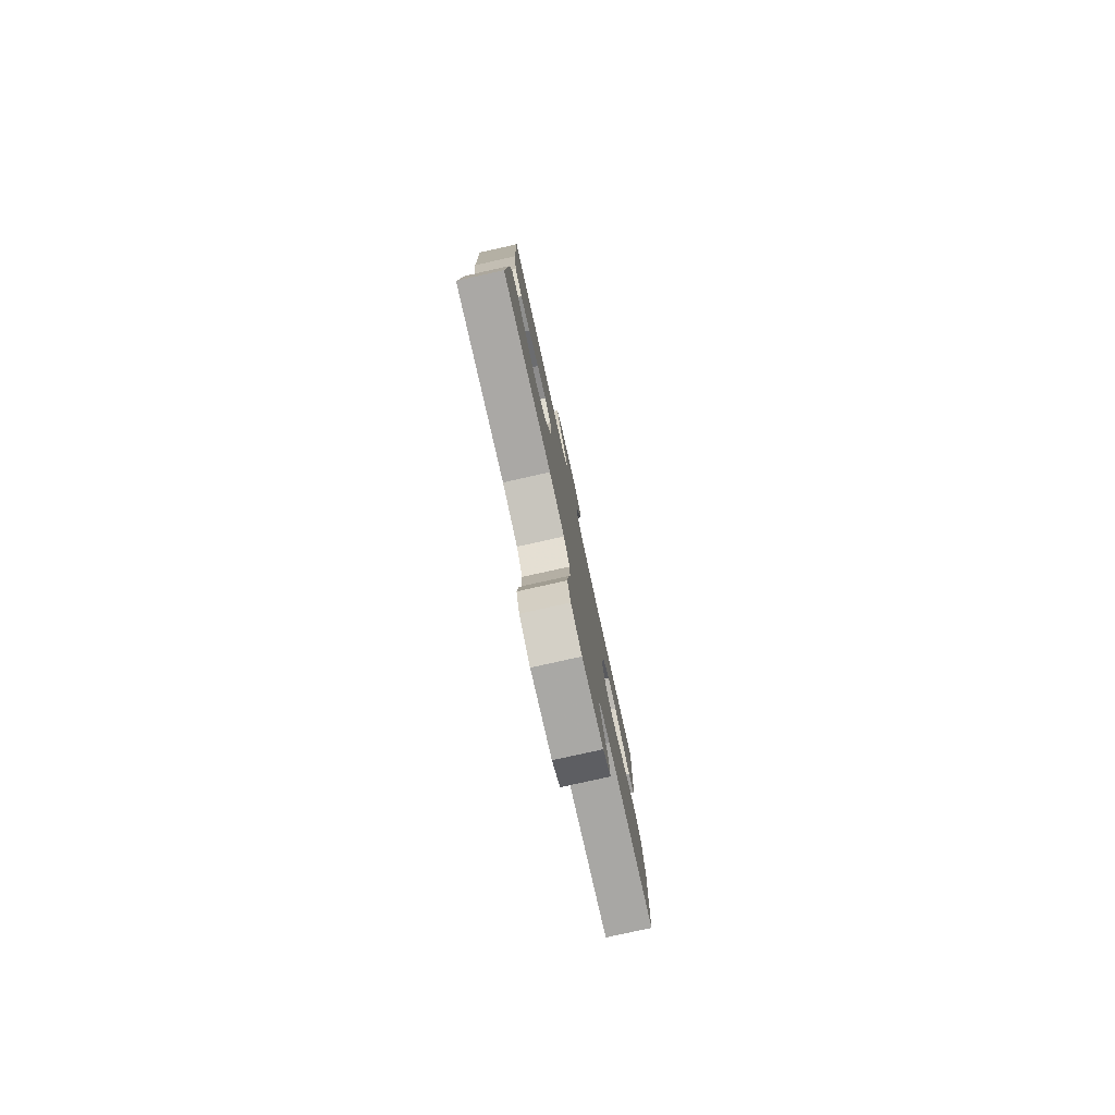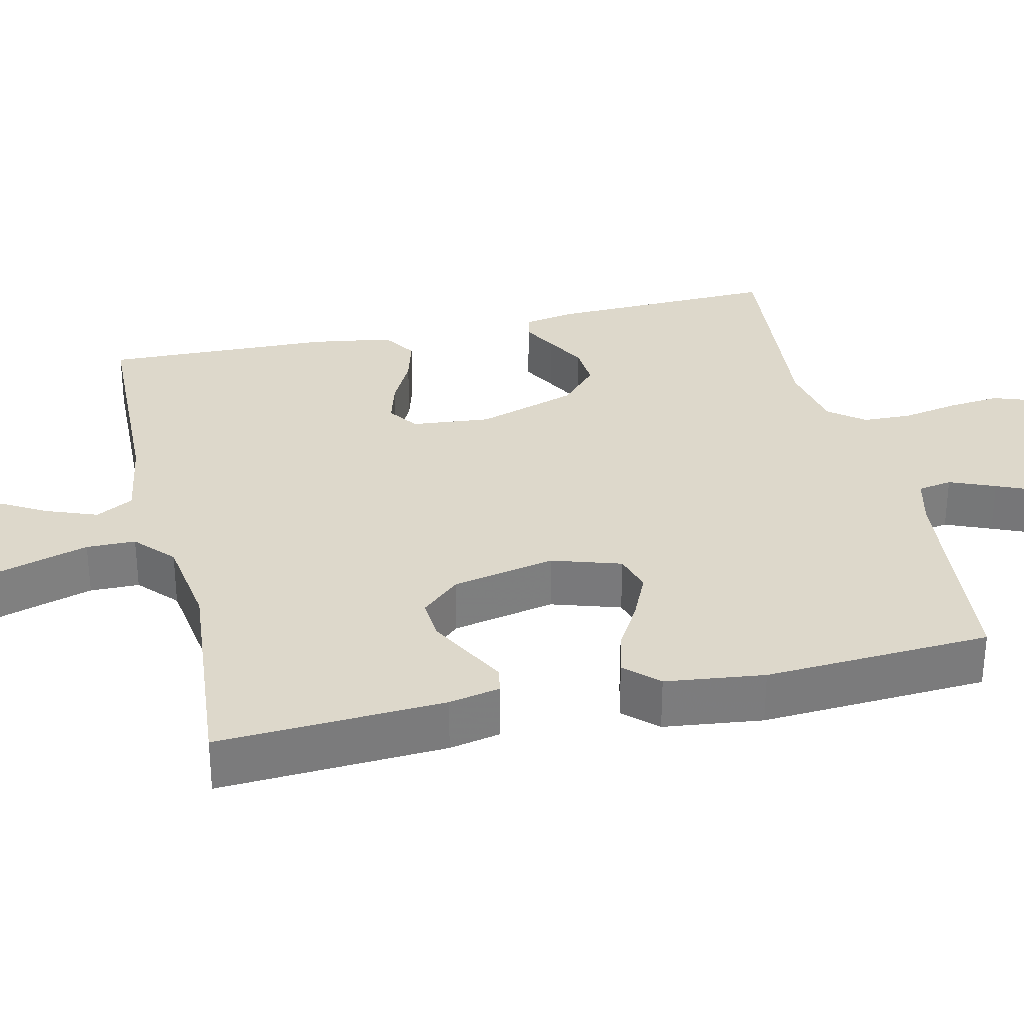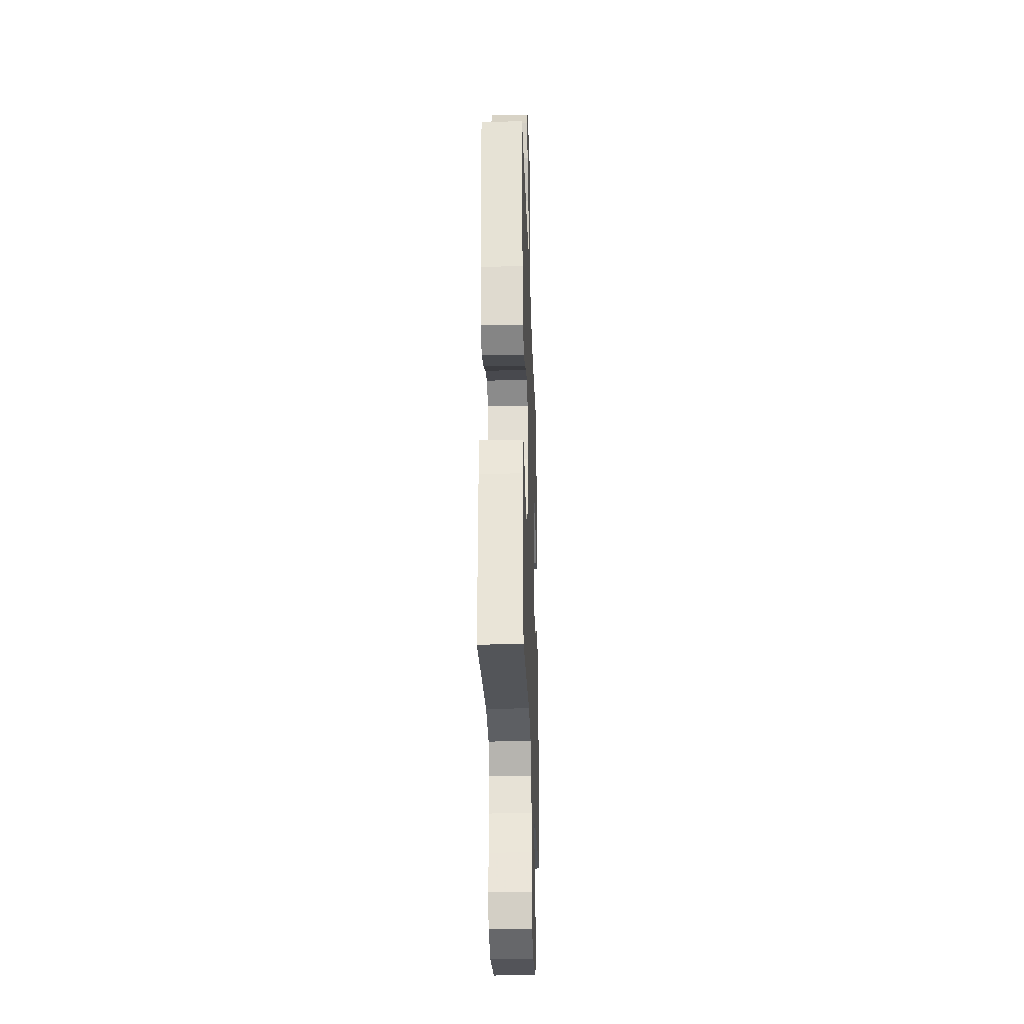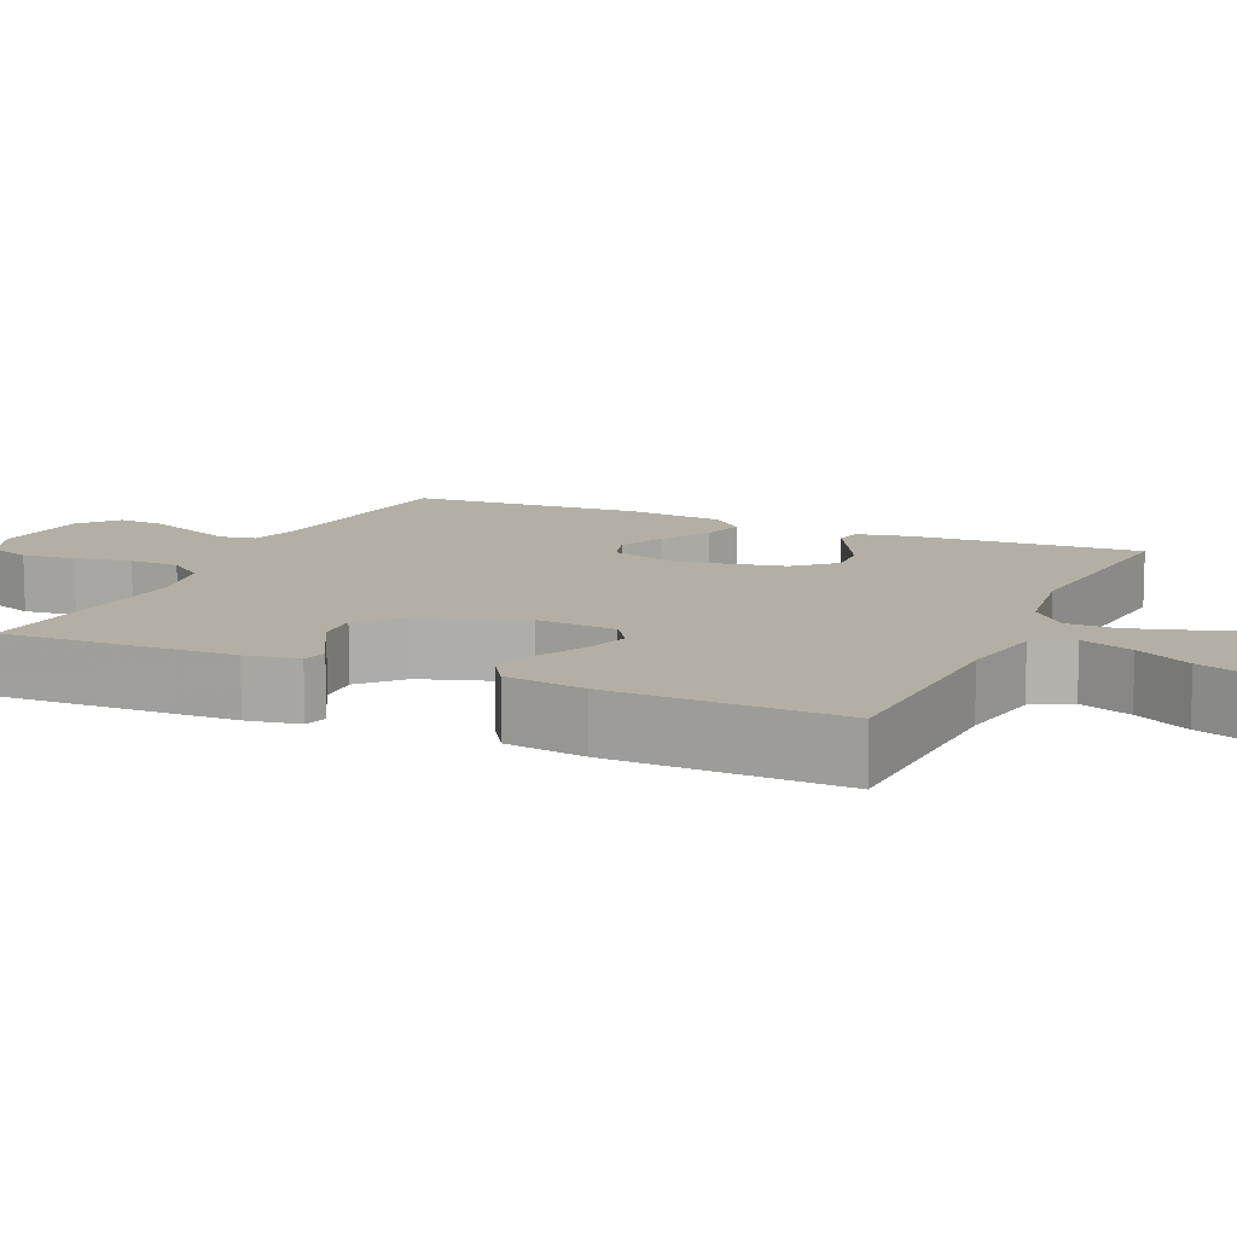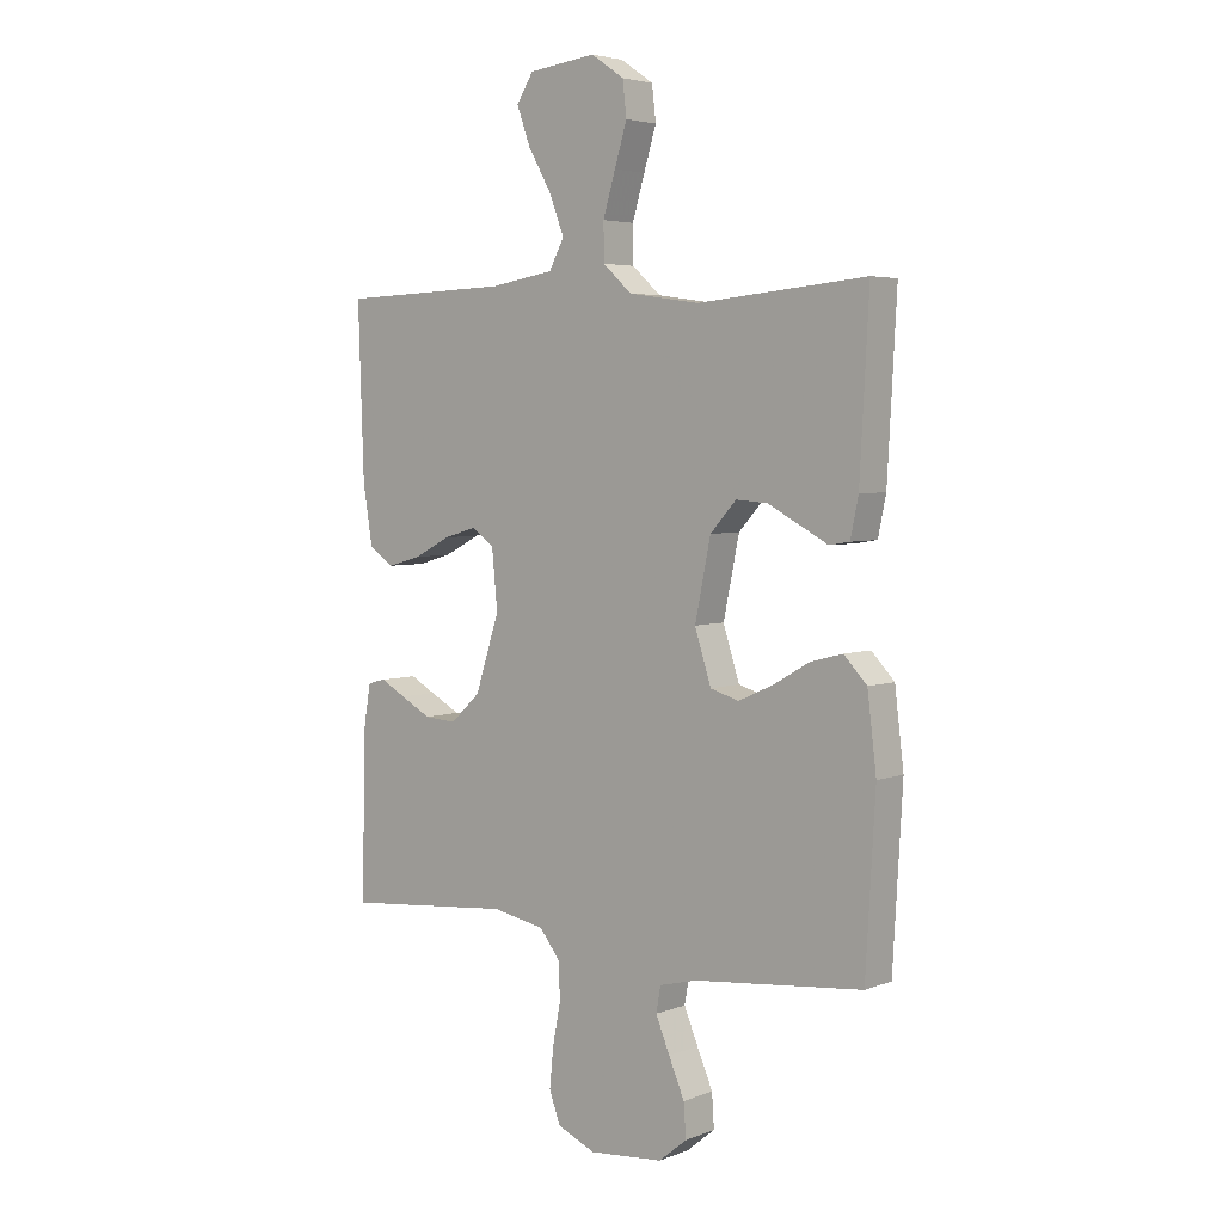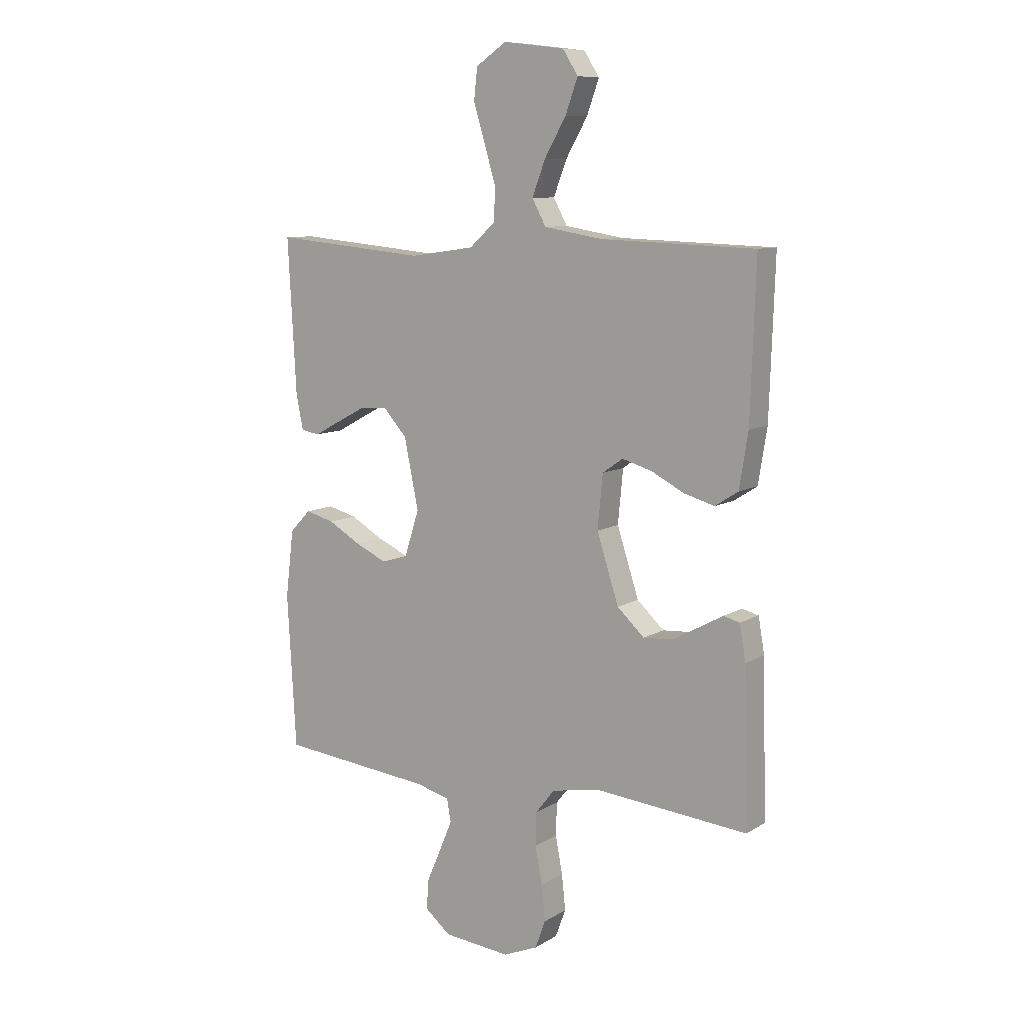
<metadata>
{"format":"obj","ext":"obj","renderer":"f3d","projection":"perspective","resolution":1024,"background":"white","views":[{"elev":-80.0,"azim":-77.5,"up":"+Z"},{"elev":31.5,"azim":76.9,"up":"+Y"},{"elev":-29.1,"azim":-88.0,"up":"+Z"},{"elev":11.3,"azim":-65.9,"up":"+Y"},{"elev":4.4,"azim":39.5,"up":"+Z"},{"elev":9.5,"azim":-146.3,"up":"+Z"}]}
</metadata>
<code>
v 0.5 0.07 -0.5
v 0.2 0.07 -0.53
v 0.133 0.07 -0.547
v 0.125 0.07 -0.592
v 0.15 0.07 -0.652
v 0.178 0.07 -0.717
v 0.182 0.07 -0.776
v 0.132 0.07 -0.817
v 0 0.07 -0.829
v -0.068 0.07 -0.8
v -0.088 0.07 -0.745
v -0.081 0.07 -0.676
v -0.067 0.07 -0.603
v -0.069 0.07 -0.538
v -0.106 0.07 -0.491
v -0.2 0.07 -0.473
v -0.5 0.07 -0.5
v -0.492 0.07 -0.2
v -0.48 0.07 -0.131
v -0.448 0.07 -0.123
v -0.403 0.07 -0.148
v -0.349 0.07 -0.177
v -0.292 0.07 -0.181
v -0.239 0.07 -0.132
v -0.196 0.07 0
v -0.206 0.07 0.104
v -0.246 0.07 0.132
v -0.304 0.07 0.115
v -0.368 0.07 0.082
v -0.428 0.07 0.065
v -0.473 0.07 0.094
v -0.49 0.07 0.2
v -0.5 0.07 0.5
v -0.2 0.07 0.51
v -0.085 0.07 0.529
v -0.058 0.07 0.579
v -0.084 0.07 0.647
v -0.126 0.07 0.72
v -0.15 0.07 0.786
v -0.12 0.07 0.833
v 0 0.07 0.848
v 0.059 0.07 0.808
v 0.066 0.07 0.747
v 0.044 0.07 0.675
v 0.022 0.07 0.601
v 0.023 0.07 0.536
v 0.074 0.07 0.49
v 0.2 0.07 0.472
v 0.5 0.07 0.5
v 0.484 0.07 0.2
v 0.47 0.07 0.132
v 0.434 0.07 0.126
v 0.384 0.07 0.153
v 0.327 0.07 0.183
v 0.271 0.07 0.187
v 0.225 0.07 0.136
v 0.197 0.07 0
v 0.226 0.07 -0.091
v 0.277 0.07 -0.106
v 0.339 0.07 -0.078
v 0.403 0.07 -0.041
v 0.46 0.07 -0.026
v 0.501 0.07 -0.069
v 0.517 0.07 -0.2
v 0.5 0 -0.5
v 0.2 0 -0.53
v 0.133 0 -0.547
v 0.125 0 -0.592
v 0.15 0 -0.652
v 0.178 0 -0.717
v 0.182 0 -0.776
v 0.132 0 -0.817
v 0 0 -0.829
v -0.068 0 -0.8
v -0.088 0 -0.745
v -0.081 0 -0.676
v -0.067 0 -0.603
v -0.069 0 -0.538
v -0.106 0 -0.491
v -0.2 0 -0.473
v -0.5 0 -0.5
v -0.492 0 -0.2
v -0.48 0 -0.131
v -0.448 0 -0.123
v -0.403 0 -0.148
v -0.349 0 -0.177
v -0.292 0 -0.181
v -0.239 0 -0.132
v -0.196 0 0
v -0.206 0 0.104
v -0.246 0 0.132
v -0.304 0 0.115
v -0.368 0 0.082
v -0.428 0 0.065
v -0.473 0 0.094
v -0.49 0 0.2
v -0.5 0 0.5
v -0.2 0 0.51
v -0.085 0 0.529
v -0.058 0 0.579
v -0.084 0 0.647
v -0.126 0 0.72
v -0.15 0 0.786
v -0.12 0 0.833
v 0 0 0.848
v 0.059 0 0.808
v 0.066 0 0.747
v 0.044 0 0.675
v 0.022 0 0.601
v 0.023 0 0.536
v 0.074 0 0.49
v 0.2 0 0.472
v 0.5 0 0.5
v 0.484 0 0.2
v 0.47 0 0.132
v 0.434 0 0.126
v 0.384 0 0.153
v 0.327 0 0.183
v 0.271 0 0.187
v 0.225 0 0.136
v 0.197 0 0
v 0.226 0 -0.091
v 0.277 0 -0.106
v 0.339 0 -0.078
v 0.403 0 -0.041
v 0.46 0 -0.026
v 0.501 0 -0.069
v 0.517 0 -0.2
f 63 64 1 2
f 60 61 62 63
f 59 60 63 2
f 58 59 2 3
f 57 58 3
f 50 51 52 53
f 48 49 50 53
f 47 48 53 54
f 46 47 54 55
f 41 42 43 44
f 41 44 45
f 40 41 45 46
f 37 38 39 40
f 36 37 40 46
f 31 32 33 34
f 31 34 35
f 28 29 30 31
f 27 28 31 35
f 26 27 35 36
f 18 19 20 21
f 16 17 18 21
f 15 16 21 22
f 14 15 22 23
f 10 11 12 13
f 8 9 10 13
f 8 13 14
f 5 6 7 8
f 4 5 8 14
f 57 3 4 14
f 56 57 14 23
f 55 56 23 24
f 46 55 24 25
f 25 26 36 46
f 66 65 128 127
f 127 126 125 124
f 66 127 124 123
f 67 66 123 122
f 67 122 121
f 117 116 115 114
f 117 114 113 112
f 118 117 112 111
f 119 118 111 110
f 108 107 106 105
f 109 108 105
f 110 109 105 104
f 104 103 102 101
f 110 104 101 100
f 98 97 96 95
f 99 98 95
f 95 94 93 92
f 99 95 92 91
f 100 99 91 90
f 85 84 83 82
f 85 82 81 80
f 86 85 80 79
f 87 86 79 78
f 77 76 75 74
f 77 74 73 72
f 78 77 72
f 72 71 70 69
f 78 72 69 68
f 78 68 67 121
f 87 78 121 120
f 88 87 120 119
f 89 88 119 110
f 110 100 90 89
f 1 65 66 2
f 2 66 67 3
f 3 67 68 4
f 4 68 69 5
f 5 69 70 6
f 6 70 71 7
f 7 71 72 8
f 8 72 73 9
f 9 73 74 10
f 10 74 75 11
f 11 75 76 12
f 12 76 77 13
f 13 77 78 14
f 14 78 79 15
f 15 79 80 16
f 16 80 81 17
f 17 81 82 18
f 18 82 83 19
f 19 83 84 20
f 20 84 85 21
f 21 85 86 22
f 22 86 87 23
f 23 87 88 24
f 24 88 89 25
f 25 89 90 26
f 26 90 91 27
f 27 91 92 28
f 28 92 93 29
f 29 93 94 30
f 30 94 95 31
f 31 95 96 32
f 32 96 97 33
f 33 97 98 34
f 34 98 99 35
f 35 99 100 36
f 36 100 101 37
f 37 101 102 38
f 38 102 103 39
f 39 103 104 40
f 40 104 105 41
f 41 105 106 42
f 42 106 107 43
f 43 107 108 44
f 44 108 109 45
f 45 109 110 46
f 46 110 111 47
f 47 111 112 48
f 48 112 113 49
f 49 113 114 50
f 50 114 115 51
f 51 115 116 52
f 52 116 117 53
f 53 117 118 54
f 54 118 119 55
f 55 119 120 56
f 56 120 121 57
f 57 121 122 58
f 58 122 123 59
f 59 123 124 60
f 60 124 125 61
f 61 125 126 62
f 62 126 127 63
f 63 127 128 64
f 64 128 65 1

</code>
